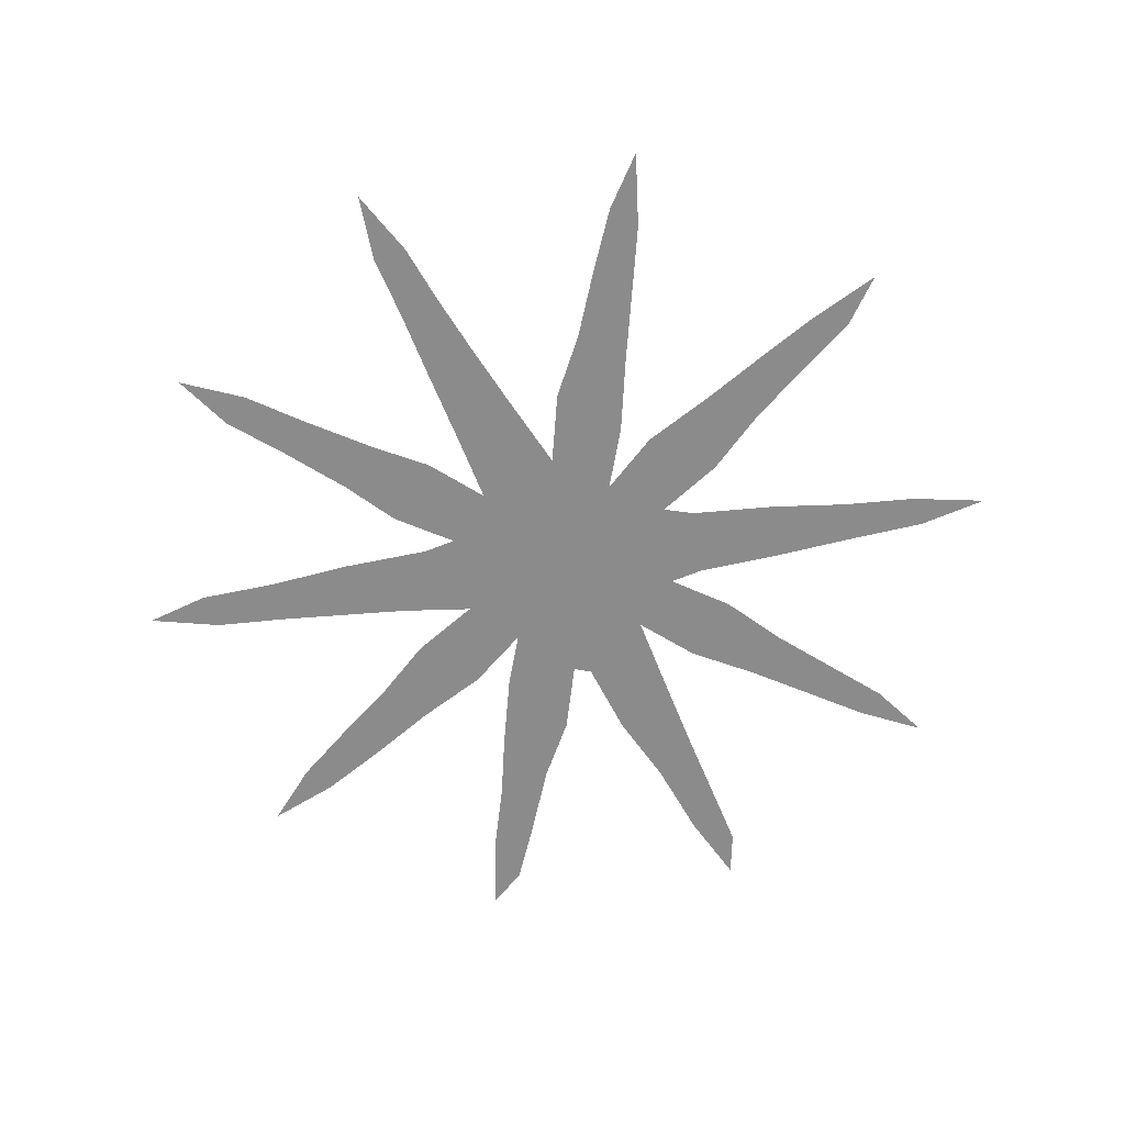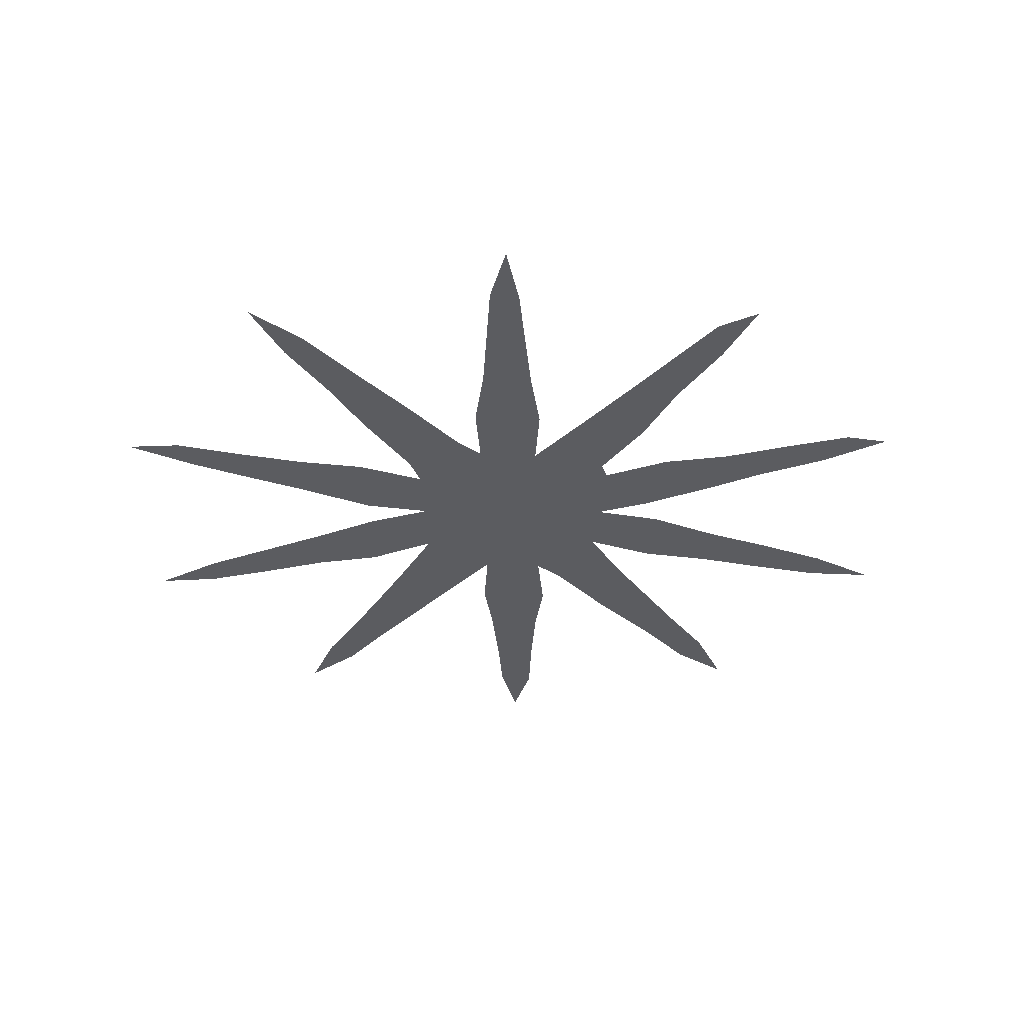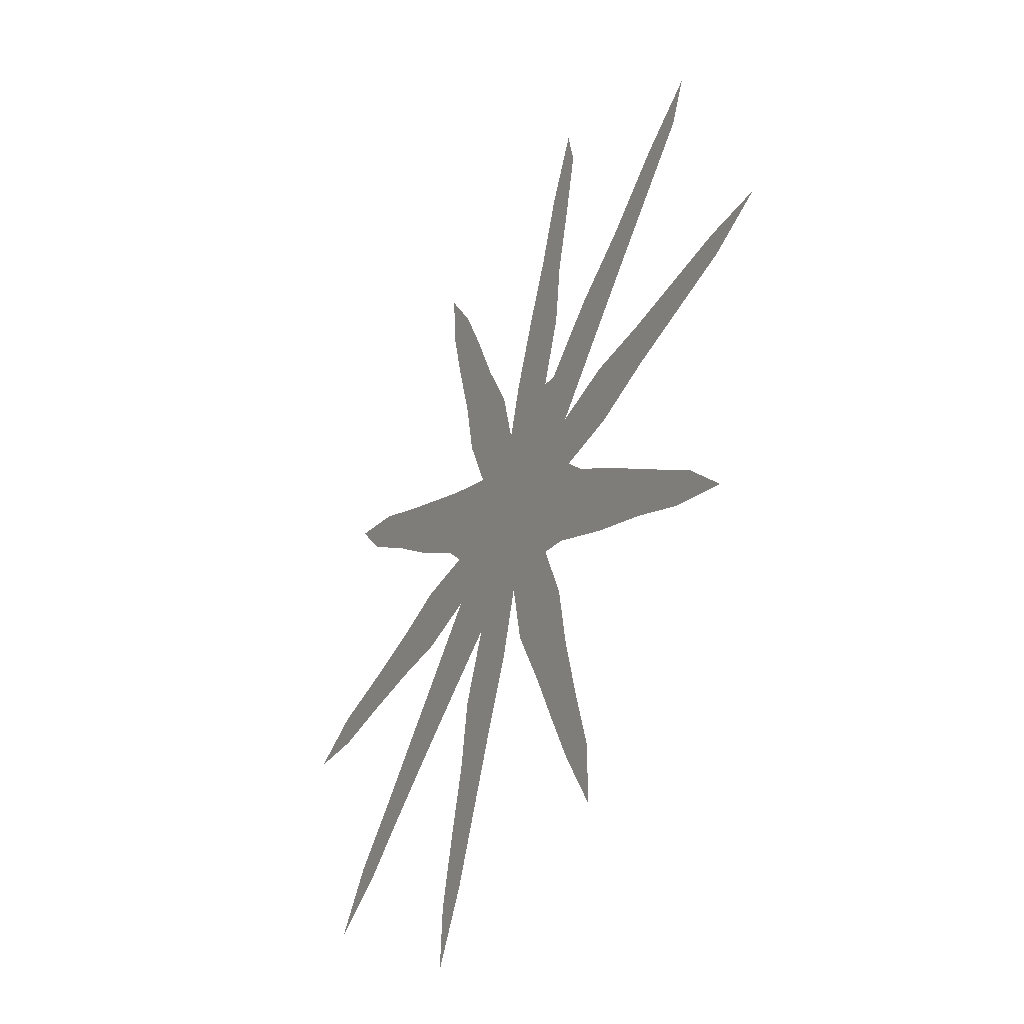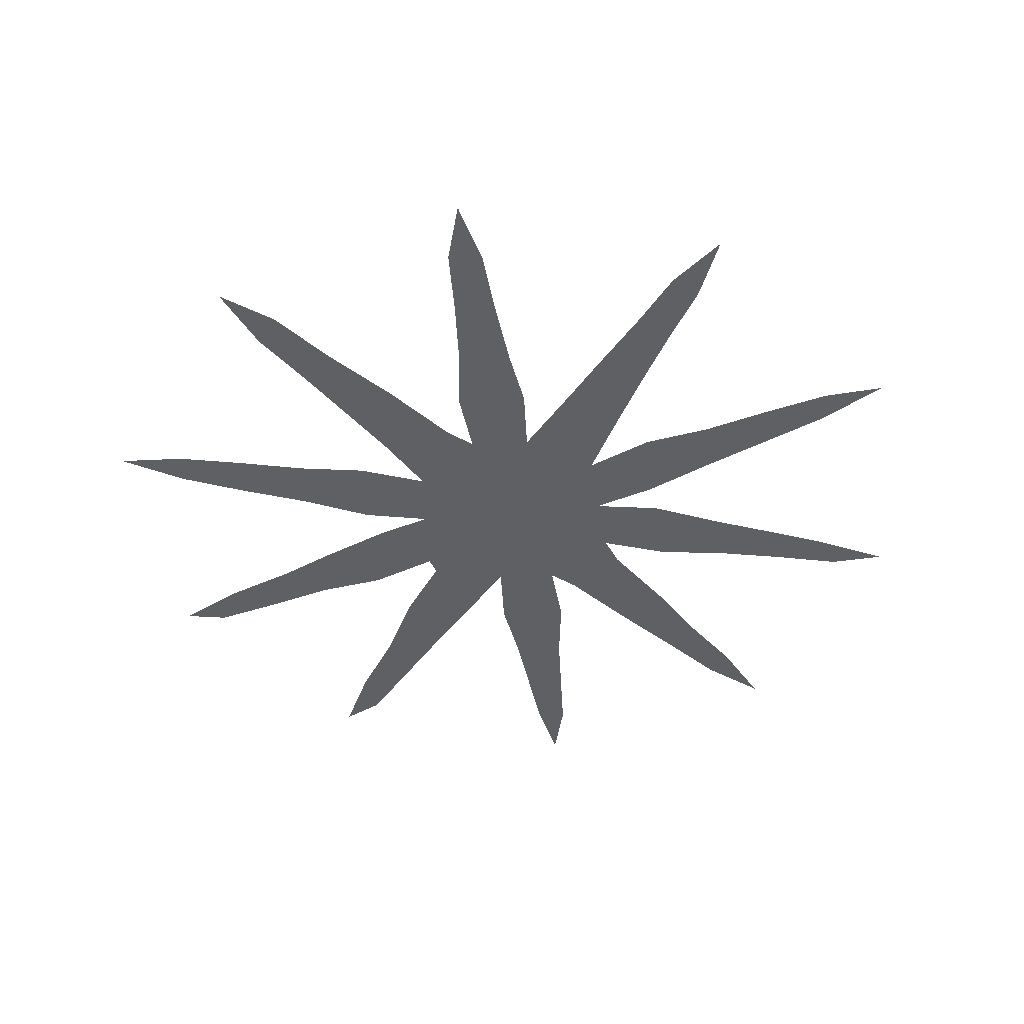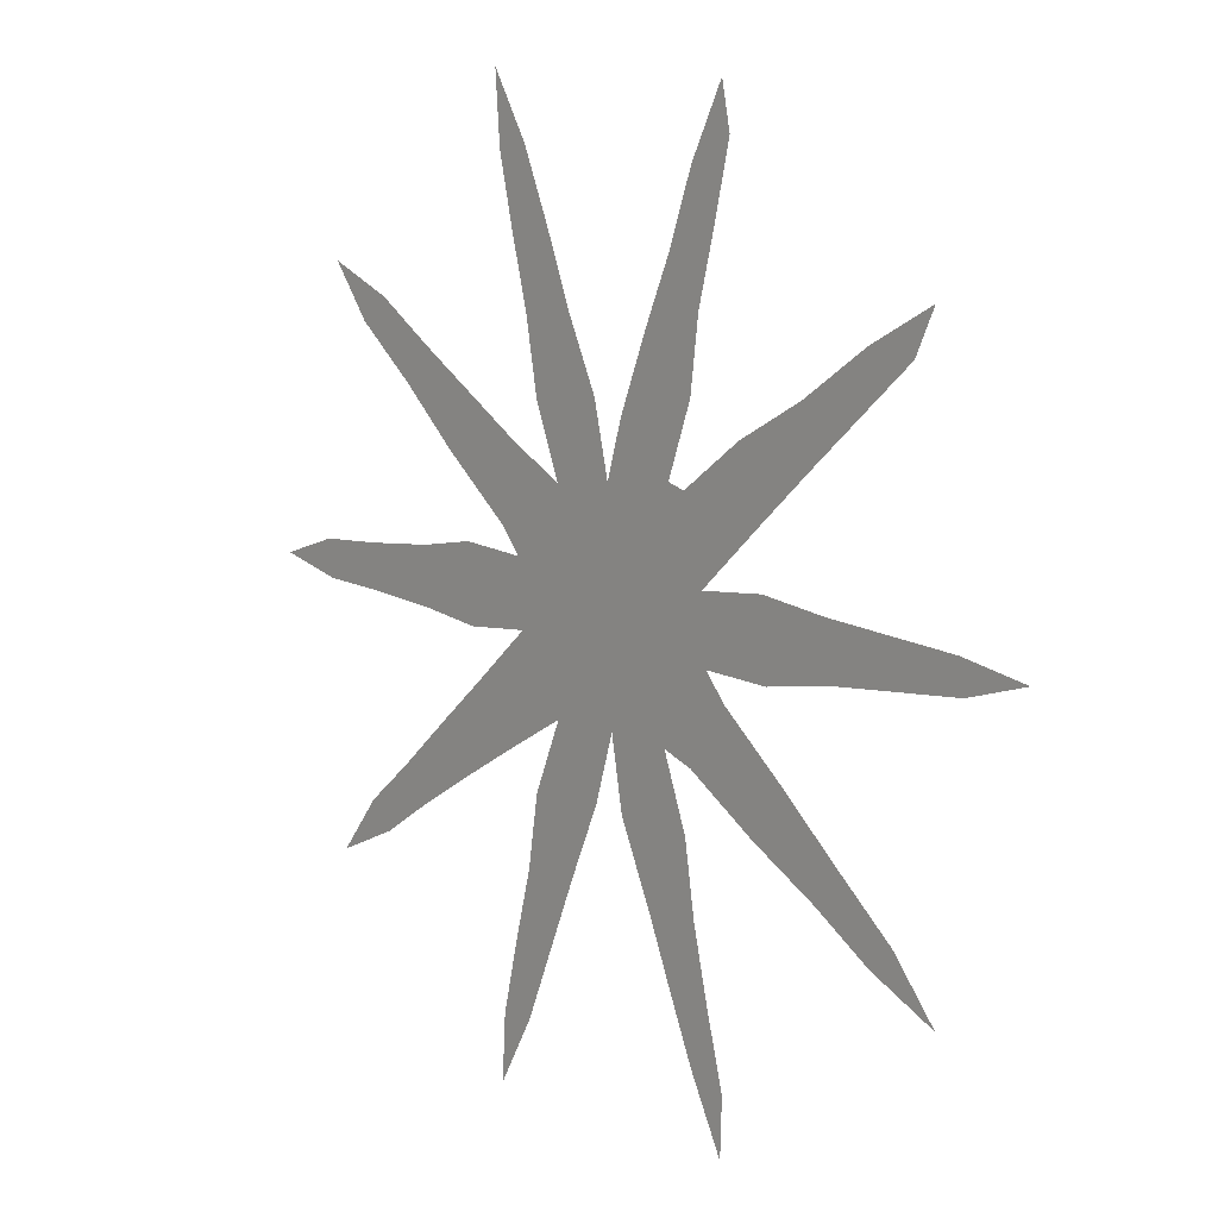
<metadata>
{"format":"obj","ext":"obj","renderer":"f3d","projection":"perspective","resolution":1024,"background":"white","views":[{"elev":-64.0,"azim":-27.1,"up":"+Z"},{"elev":-35.3,"azim":91.0,"up":"+Z"},{"elev":-42.6,"azim":63.0,"up":"+Y"},{"elev":-44.6,"azim":-82.4,"up":"+Z"},{"elev":9.5,"azim":49.0,"up":"+Y"}]}
</metadata>
<code>
v 0.06944 0.502 0
v 0.1448 0.5059 0
v 0.2279 0.5129 0
v 0.2956 0.5238 0
v 0.371 0.5179 0
v 0.3472 0.5456 0
v 0.27 0.608 0
v 0.2025 0.6694 0
v 0.1349 0.7242 0
v 0.09127 0.7817 0
v 0.1667 0.75 0
v 0.2324 0.7073 0
v 0.2974 0.6673 0
v 0.3593 0.6292 0
v 0.4286 0.5913 0
v 0.3988 0.6667 0
v 0.3844 0.7438 0
v 0.3648 0.8188 0
v 0.3472 0.8929 0
v 0.3413 0.9683 0
v 0.3829 0.8988 0
v 0.4147 0.8253 0
v 0.4447 0.7495 0
v 0.4802 0.6746 0
v 0.498 0.5992 0
v 0.5159 0.6587 0
v 0.5487 0.7392 0
v 0.5789 0.8065 0
v 0.6071 0.8829 0
v 0.6448 0.9564 0
v 0.6548 0.9087 0
v 0.6372 0.8346 0
v 0.6171 0.7579 0
v 0.6071 0.6825 0
v 0.5794 0.6071 0
v 0.5992 0.6012 0
v 0.6686 0.6508 0
v 0.744 0.6905 0
v 0.8194 0.7401 0
v 0.8929 0.7778 0
v 0.871 0.7321 0
v 0.8156 0.6846 0
v 0.7563 0.6338 0
v 0.6925 0.5779 0
v 0.623 0.5159 0
v 0.6984 0.5218 0
v 0.7753 0.5118 0
v 0.8506 0.5058 0
v 0.9246 0.5 0
v 1 0.4861 0
v 0.9306 0.4663 0
v 0.8628 0.4609 0
v 0.7803 0.4544 0
v 0.7044 0.4425 0
v 0.629 0.4464 0
v 0.6528 0.4187 0
v 0.7233 0.3598 0
v 0.7899 0.3014 0
v 0.8571 0.244 0
v 0.9067 0.1845 0
v 0.8314 0.2202 0
v 0.7639 0.2631 0
v 0.6889 0.3047 0
v 0.6091 0.3552 0
v 0.5754 0.3671 0
v 0.6032 0.2917 0
v 0.6149 0.2175 0
v 0.6327 0.1415 0
v 0.6528 0.06548 0
v 0.6508 0.003968 0
v 0.6117 0.08069 0
v 0.5831 0.1472 0
v 0.5546 0.2152 0
v 0.5179 0.2956 0
v 0.504 0.371 0
v 0.4821 0.2996 0
v 0.4482 0.2236 0
v 0.4163 0.148 0
v 0.3849 0.07341 0
v 0.3432 0 0
v 0.3472 0.06944 0
v 0.3648 0.1436 0
v 0.3849 0.2202 0
v 0.3968 0.2956 0
v 0.4286 0.371 0
v 0.2798 0.2872 0
v 0.3505 0.3276 0
v 0.2195 0.2512 0
v 0.1647 0.2163 0
v 0.09127 0.1845 0
v 0.1389 0.244 0
v 0.1932 0.2886 0
v 0.2536 0.3414 0
v 0.3149 0.394 0
v 0.377 0.4484 0
v 0.3016 0.4425 0
v 0.2338 0.4515 0
v 0.1507 0.4583 0
v 0.0754 0.4623 0
v 0 0.4802 0
v 0.3758 0.1007 0
v 0.1963 0.7033 0
v 0.2605 0.6555 0
v 0.3257 0.6071 0
v 0.1466 0.7404 0
v 0.3821 0.845 0
v 0.45 0.6278 0
v 0.4056 0.7745 0
v 0.8239 0.4833 0
v 0.7545 0.4761 0
v 0.8971 0.483 0
v 0.0677 0.4818 0
v 0.4294 0.7009 0
v 0.561 0.5785 0
v 0.5566 0.4288 0
v 0.5003 0.4835 0
v 0.6232 0.4808 0
v 0.6989 0.4807 0
v 0.6074 0.8128 0
v 0.5845 0.739 0
v 0.8493 0.2283 0
v 0.7977 0.267 0
v 0.6212 0.1054 0
v 0.4393 0.463 0
v 0.6133 0.398 0
v 0.6685 0.3598 0
v 0.733 0.3134 0
v 0.5627 0.6675 0
v 0.595 0.186 0
v 0.5511 0.3375 0
v 0.3023 0.3407 0
v 0.3675 0.3819 0
v 0.5613 0.503 0
v 0.8174 0.7151 0
v 0.7617 0.6679 0
v 0.6296 0.8799 0
v 0.4018 0.1796 0
v 0.4422 0.3881 0
v 0.5702 0.2639 0
v 0.2406 0.2956 0
v 0.3628 0.903 0
v 0.2895 0.4864 0
v 0.2028 0.4826 0
v 0.7024 0.6299 0
v 0.6358 0.5838 0
v 0.4391 0.3023 0
v 0.4159 0.2451 0
v 0.1758 0.2485 0
v 0.3845 0.5695 0
v 0.4897 0.427 0
v 0.3735 0.4839 0
v 0.5108 0.5406 0
v 0.4441 0.5361 0
v 0.1257 0.4822 0
f 79 101 80
f 8 103 102
f 104 13 103
f 9 105 10
f 102 11 105
f 19 106 141
f 18 108 106
f 69 123 70
f 48 47 109
f 49 111 50
f 49 48 111
f 112 100 99
f 113 23 108
f 16 107 113
f 25 152 114
f 45 133 117
f 118 54 110
f 117 55 118
f 120 33 119
f 59 121 60
f 122 61 121
f 55 115 125
f 116 153 124
f 56 125 126
f 127 62 122
f 57 126 127
f 26 114 128
f 27 128 120
f 129 72 123
f 132 94 131
f 133 116 115
f 39 134 40
f 135 42 134
f 29 119 136
f 29 136 30
f 137 82 101
f 66 130 139
f 67 139 129
f 88 86 140
f 5 153 149
f 143 97 142
f 38 144 135
f 37 145 144
f 76 138 146
f 147 83 137
f 146 84 147
f 89 148 90
f 89 88 148
f 149 14 104
f 150 138 75
f 5 142 151
f 152 153 116
f 25 153 152
f 5 151 153
f 154 98 143
f 112 99 154
f 101 81 80
f 102 12 11
f 103 13 12
f 102 103 12
f 104 14 13
f 7 103 8
f 7 104 103
f 105 11 10
f 8 102 9
f 9 102 105
f 106 21 141
f 18 106 19
f 107 25 24
f 17 108 18
f 106 22 21
f 106 108 22
f 48 109 111
f 123 71 70
f 110 54 53
f 47 110 109
f 109 110 53
f 52 109 53
f 111 51 50
f 111 52 51
f 111 109 52
f 100 112 1
f 108 23 22
f 15 107 16
f 16 113 17
f 17 113 108
f 113 24 23
f 113 107 24
f 114 45 145
f 36 114 145
f 116 150 115
f 114 133 45
f 114 152 133
f 117 115 55
f 25 114 26
f 46 118 47
f 47 118 110
f 118 55 54
f 45 117 46
f 46 117 118
f 119 33 32
f 27 120 28
f 28 120 119
f 121 61 60
f 58 122 59
f 59 122 121
f 68 123 69
f 115 75 130
f 125 115 65
f 65 115 130
f 55 125 56
f 153 151 124
f 125 65 64
f 126 64 63
f 126 125 64
f 56 126 57
f 122 62 61
f 57 127 58
f 58 127 122
f 127 63 62
f 127 126 63
f 101 82 81
f 26 128 27
f 128 35 34
f 128 114 35
f 120 34 33
f 120 128 34
f 28 119 29
f 123 72 71
f 67 129 68
f 68 129 123
f 130 75 74
f 65 130 66
f 86 131 140
f 131 94 93
f 85 132 87
f 87 132 131
f 35 114 36
f 133 115 117
f 134 41 40
f 134 42 41
f 38 135 134
f 39 38 134
f 136 32 31
f 136 119 32
f 136 31 30
f 78 137 101
f 79 78 101
f 137 83 82
f 75 138 76
f 66 139 67
f 139 74 73
f 139 130 74
f 129 73 72
f 129 139 73
f 140 93 92
f 140 131 93
f 88 140 148
f 153 25 107
f 149 153 15
f 15 153 107
f 142 97 96
f 4 142 5
f 3 142 4
f 3 143 142
f 143 98 97
f 37 144 38
f 135 43 42
f 135 144 43
f 36 145 37
f 145 45 44
f 144 44 43
f 144 145 44
f 146 85 84
f 146 138 85
f 77 147 137
f 78 77 137
f 147 84 83
f 76 146 77
f 77 146 147
f 148 91 90
f 148 92 91
f 148 140 92
f 6 149 104
f 7 6 104
f 149 15 14
f 5 149 6
f 150 75 115
f 151 96 95
f 151 142 96
f 132 95 94
f 87 131 86
f 152 116 133
f 138 95 132
f 85 138 132
f 124 95 138
f 116 124 150
f 150 124 138
f 151 95 124
f 141 21 20
f 19 141 20
f 2 154 143
f 3 2 143
f 1 154 2
f 1 112 154
f 154 99 98

</code>
